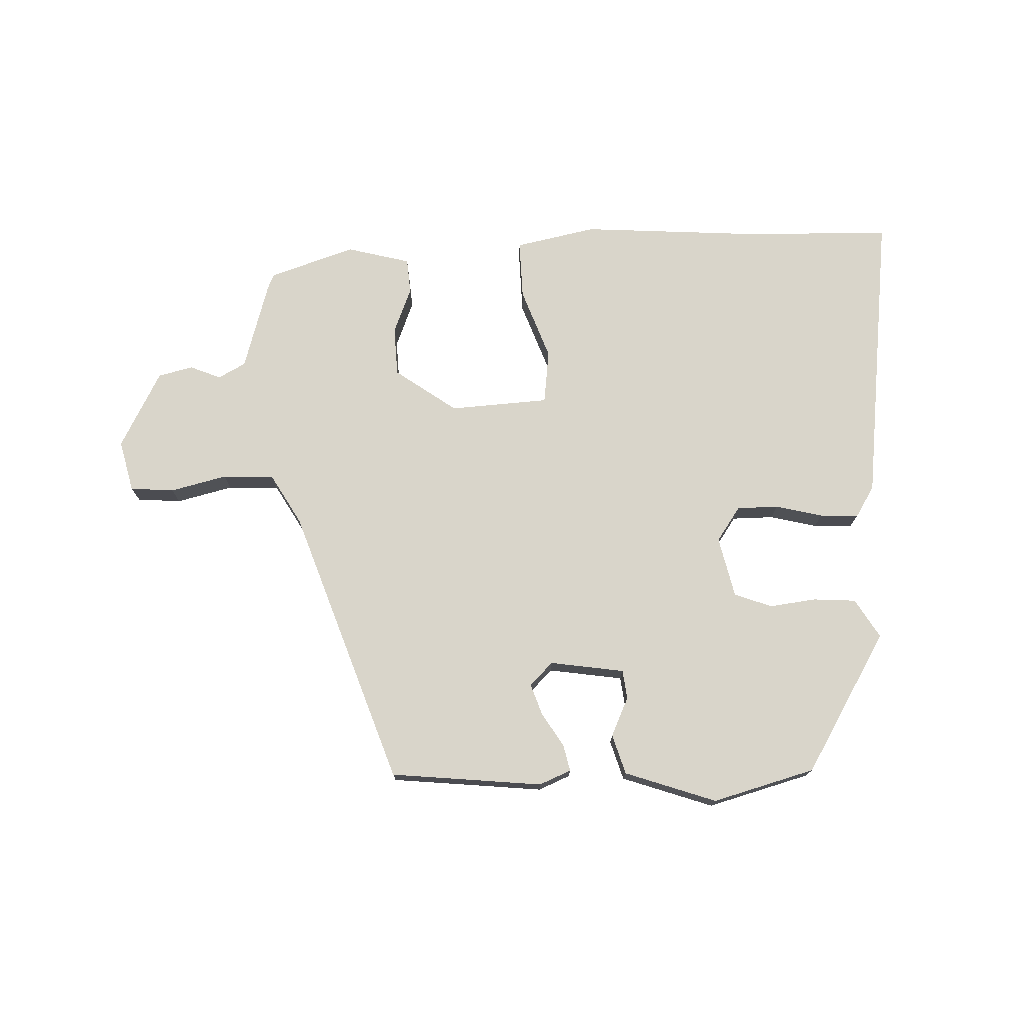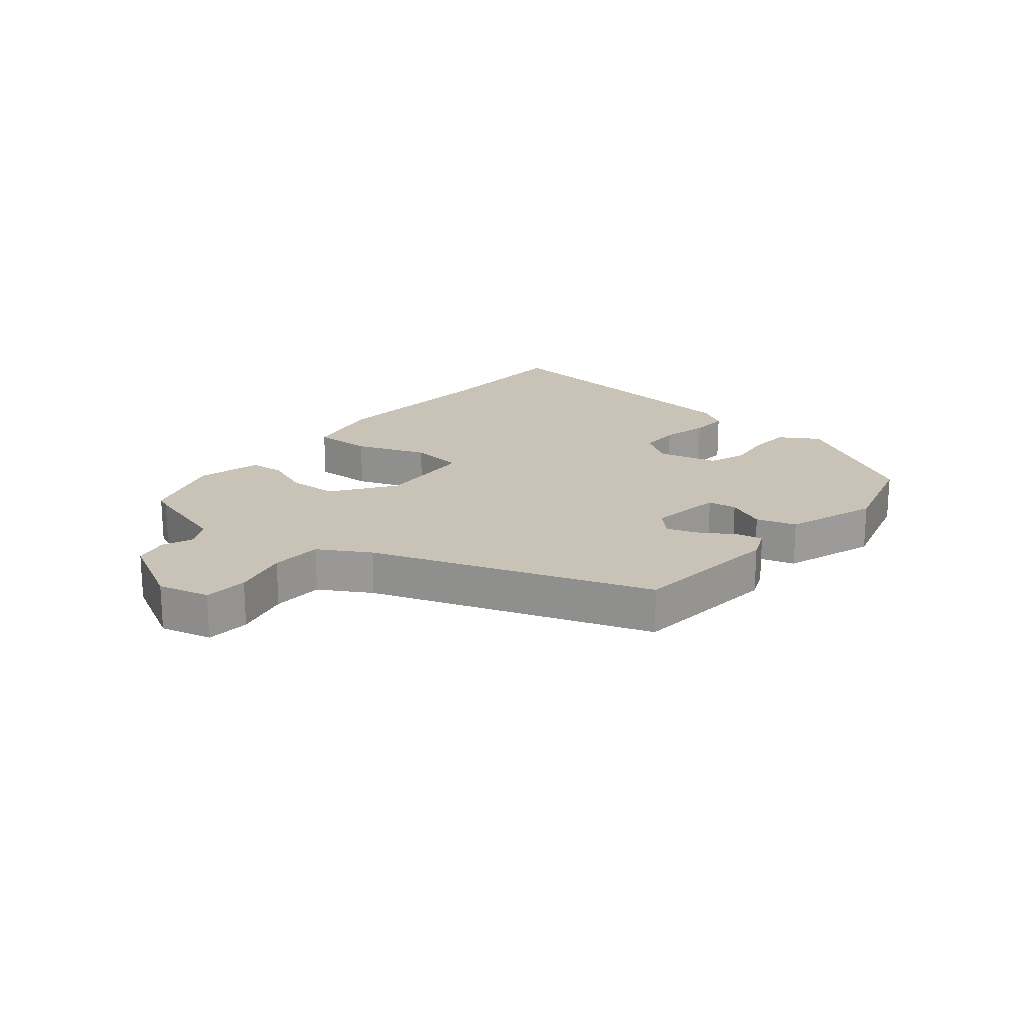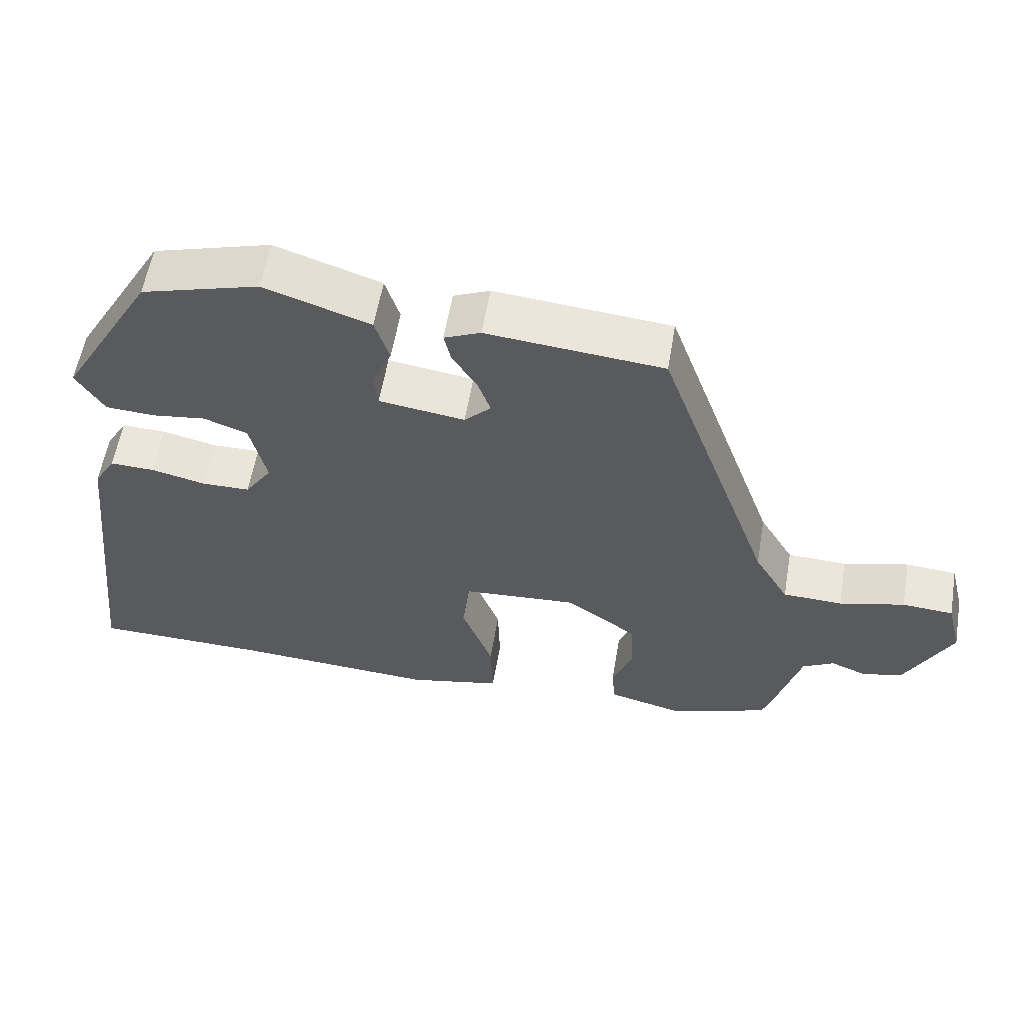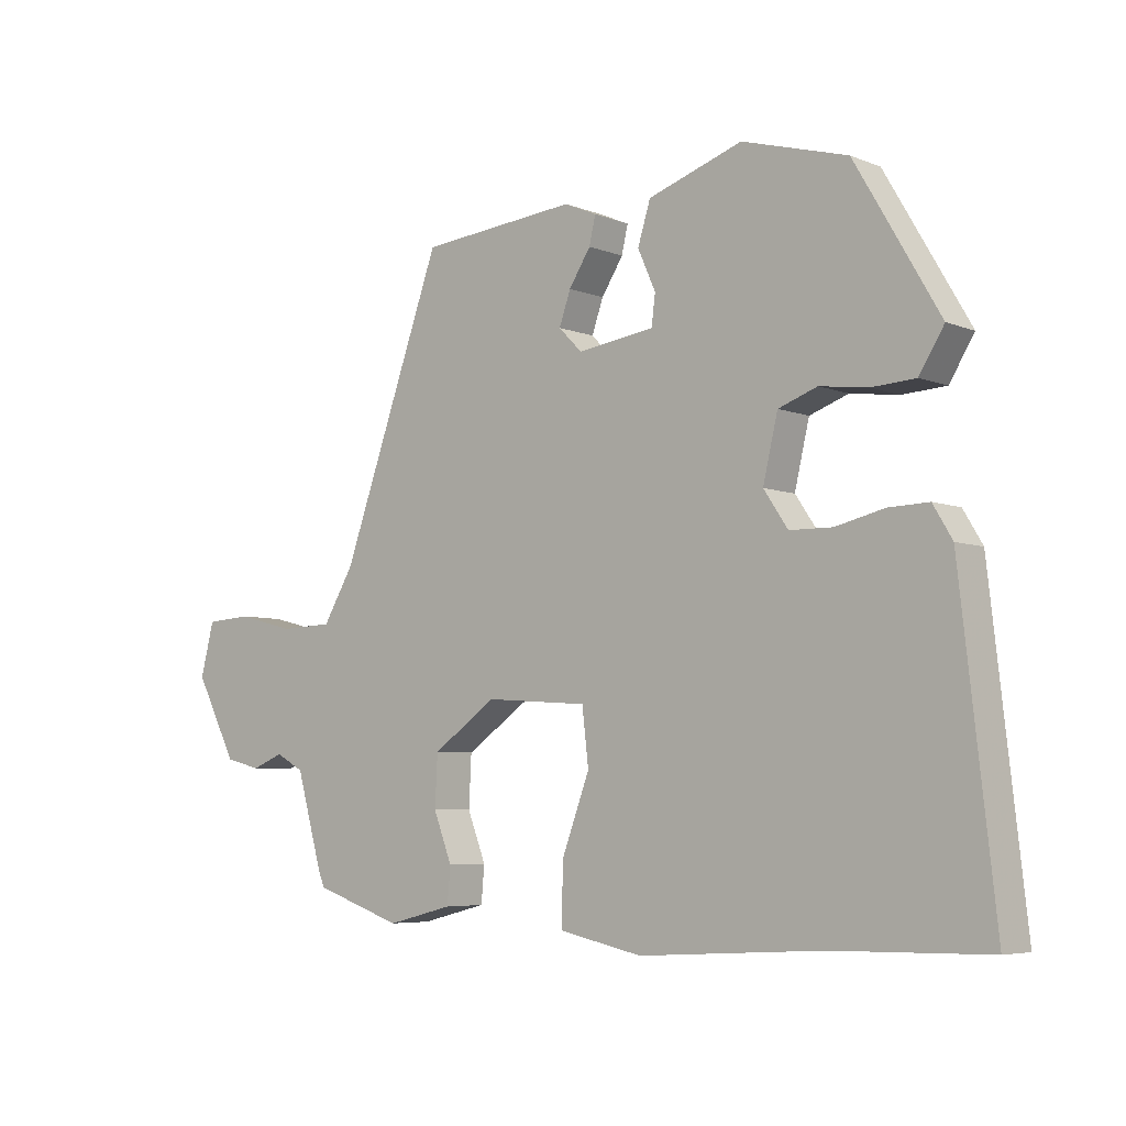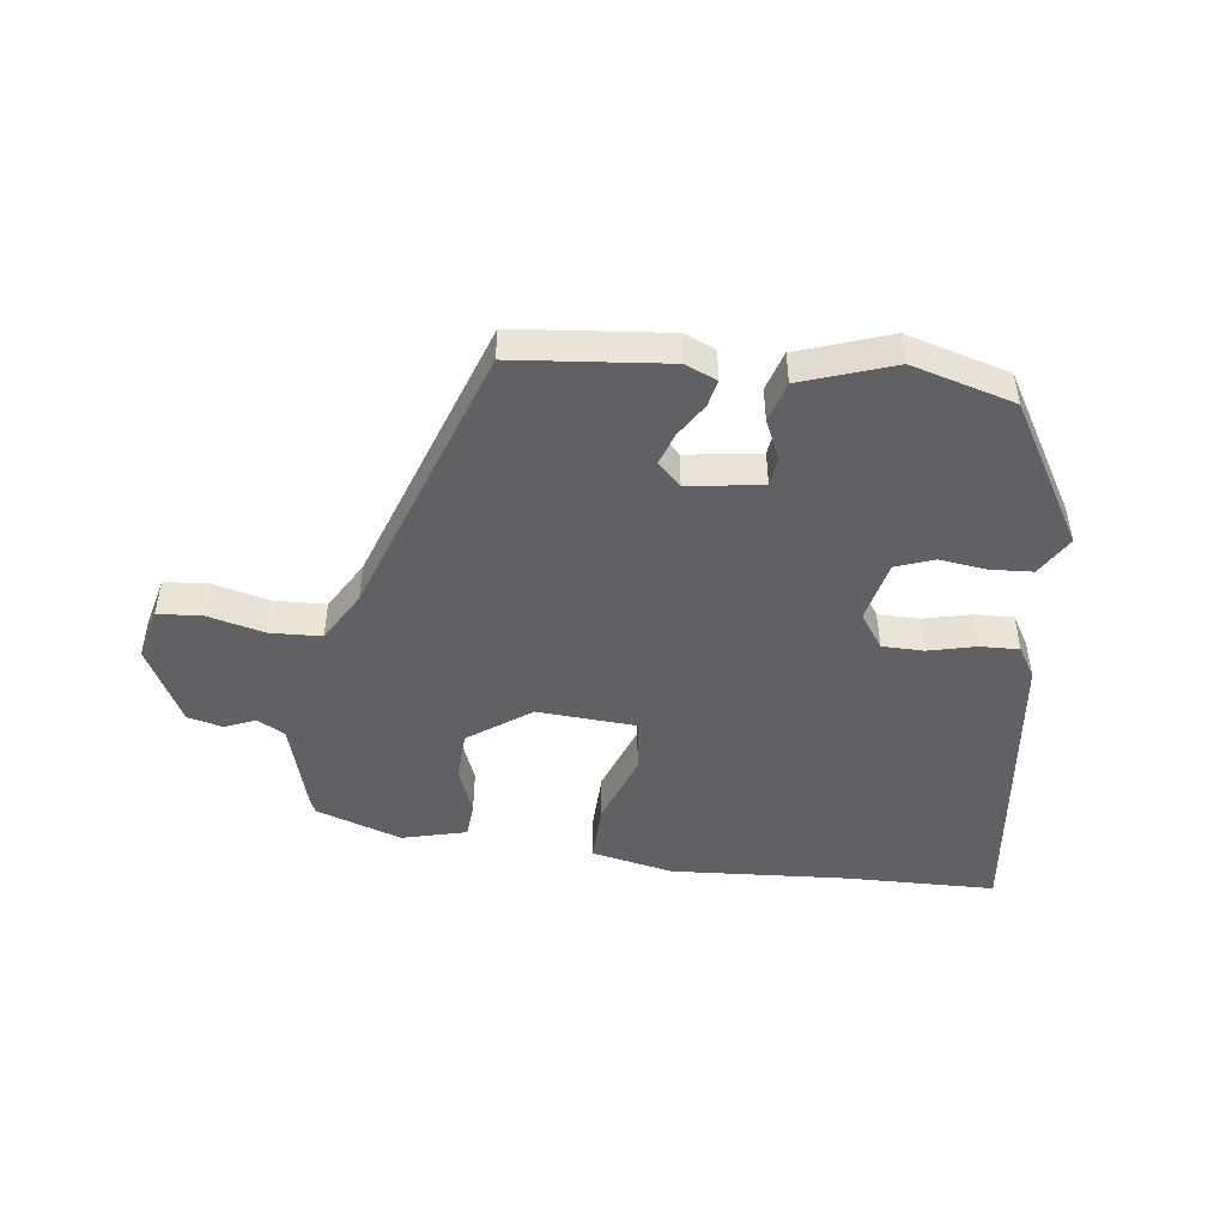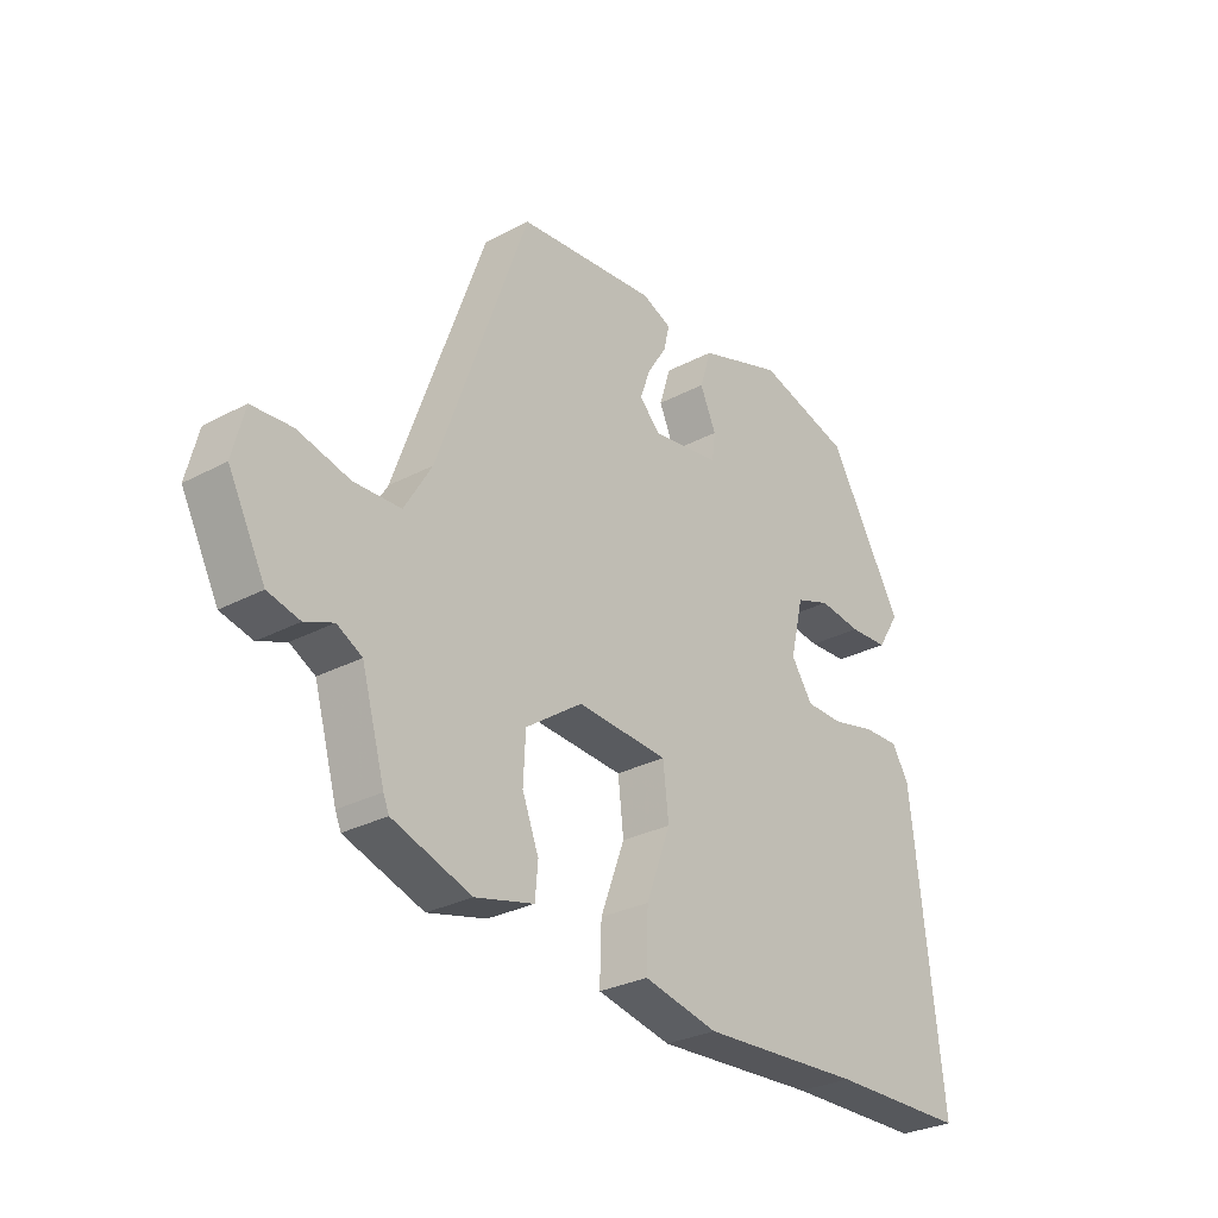
<metadata>
{"format":"obj","ext":"obj","renderer":"f3d","projection":"perspective","resolution":1024,"background":"white","views":[{"elev":74.7,"azim":-1.5,"up":"+Y"},{"elev":19.4,"azim":-50.3,"up":"+Y"},{"elev":57.9,"azim":-170.4,"up":"+Z"},{"elev":-5.7,"azim":39.9,"up":"+Z"},{"elev":-47.6,"azim":-6.9,"up":"+Y"},{"elev":-29.0,"azim":-51.6,"up":"+Z"}]}
</metadata>
<code>
v -0.522 0.07 -0.445
v -0.532 0.07 -0.421
v -0.573 0.07 -0.277
v -0.617 0.07 -0.253
v -0.667 0.07 -0.273
v -0.723 0.07 -0.259
v -0.788 0.07 -0.134
v -0.767 0.07 -0.051
v -0.696 0.07 -0.046
v -0.605 0.07 -0.069
v -0.522 0.07 -0.066
v -0.474 0.07 0.015
v -0.315 0.07 0.46
v -0.069 0.07 0.483
v -0.018 0.07 0.461
v -0.028 0.07 0.418
v -0.062 0.07 0.365
v -0.08 0.07 0.314
v -0.043 0.07 0.277
v 0.077 0.07 0.294
v 0.083 0.07 0.341
v 0.055 0.07 0.404
v 0.075 0.07 0.468
v 0.223 0.07 0.518
v 0.388 0.07 0.471
v 0.52 0.07 0.245
v 0.481 0.07 0.182
v 0.412 0.07 0.178
v 0.337 0.07 0.188
v 0.276 0.07 0.166
v 0.253 0.07 0.068
v 0.291 0.07 0.012
v 0.358 0.07 0.011
v 0.434 0.07 0.029
v 0.497 0.07 0.031
v 0.527 0.07 -0.019
v 0.581 0.07 -0.499
v 0.339 0.07 -0.503
v 0.054 0.07 -0.52
v -0.077 0.07 -0.492
v -0.074 0.07 -0.397
v -0.031 0.07 -0.282
v -0.041 0.07 -0.195
v -0.201 0.07 -0.184
v -0.301 0.07 -0.254
v -0.305 0.07 -0.334
v -0.276 0.07 -0.409
v -0.281 0.07 -0.466
v -0.384 0.07 -0.492
v -0.522 0 -0.445
v -0.532 0 -0.421
v -0.573 0 -0.277
v -0.617 0 -0.253
v -0.667 0 -0.273
v -0.723 0 -0.259
v -0.788 0 -0.134
v -0.767 0 -0.051
v -0.696 0 -0.046
v -0.605 0 -0.069
v -0.522 0 -0.066
v -0.474 0 0.015
v -0.315 0 0.46
v -0.069 0 0.483
v -0.018 0 0.461
v -0.028 0 0.418
v -0.062 0 0.365
v -0.08 0 0.314
v -0.043 0 0.277
v 0.077 0 0.294
v 0.083 0 0.341
v 0.055 0 0.404
v 0.075 0 0.468
v 0.223 0 0.518
v 0.388 0 0.471
v 0.52 0 0.245
v 0.481 0 0.182
v 0.412 0 0.178
v 0.337 0 0.188
v 0.276 0 0.166
v 0.253 0 0.068
v 0.291 0 0.012
v 0.358 0 0.011
v 0.434 0 0.029
v 0.497 0 0.031
v 0.527 0 -0.019
v 0.581 0 -0.499
v 0.339 0 -0.503
v 0.054 0 -0.52
v -0.077 0 -0.492
v -0.074 0 -0.397
v -0.031 0 -0.282
v -0.041 0 -0.195
v -0.201 0 -0.184
v -0.301 0 -0.254
v -0.305 0 -0.334
v -0.276 0 -0.409
v -0.281 0 -0.466
v -0.384 0 -0.492
f 1 2 3
f 49 1 3
f 48 49 3
f 47 48 3
f 46 47 3
f 45 46 3 4
f 44 45 4
f 40 41 42
f 39 40 42
f 38 39 42
f 38 42 43
f 37 38 43
f 36 37 43
f 35 36 43
f 34 35 43
f 33 34 43
f 32 33 43 44
f 27 28 29
f 26 27 29
f 25 26 29
f 24 25 29
f 23 24 29
f 22 23 29
f 21 22 29
f 20 21 29 30
f 19 20 30 31
f 15 16 17
f 14 15 17
f 13 14 17
f 12 13 17
f 11 12 17 18
f 8 9 10
f 7 8 10
f 6 7 10
f 5 6 10
f 4 5 10
f 4 10 11
f 44 4 11
f 32 44 11
f 31 32 11
f 19 31 11
f 11 18 19
f 52 51 50
f 52 50 98
f 52 98 97
f 52 97 96
f 52 96 95
f 53 52 95 94
f 53 94 93
f 91 90 89
f 91 89 88
f 91 88 87
f 92 91 87
f 92 87 86
f 92 86 85
f 92 85 84
f 92 84 83
f 92 83 82
f 93 92 82 81
f 78 77 76
f 78 76 75
f 78 75 74
f 78 74 73
f 78 73 72
f 78 72 71
f 78 71 70
f 79 78 70 69
f 80 79 69 68
f 66 65 64
f 66 64 63
f 66 63 62
f 66 62 61
f 67 66 61 60
f 59 58 57
f 59 57 56
f 59 56 55
f 59 55 54
f 59 54 53
f 60 59 53
f 60 53 93
f 60 93 81
f 60 81 80
f 60 80 68
f 68 67 60
f 1 50 51 2
f 2 51 52 3
f 3 52 53 4
f 4 53 54 5
f 5 54 55 6
f 6 55 56 7
f 7 56 57 8
f 8 57 58 9
f 9 58 59 10
f 10 59 60 11
f 11 60 61 12
f 12 61 62 13
f 13 62 63 14
f 14 63 64 15
f 15 64 65 16
f 16 65 66 17
f 17 66 67 18
f 18 67 68 19
f 19 68 69 20
f 20 69 70 21
f 21 70 71 22
f 22 71 72 23
f 23 72 73 24
f 24 73 74 25
f 25 74 75 26
f 26 75 76 27
f 27 76 77 28
f 28 77 78 29
f 29 78 79 30
f 30 79 80 31
f 31 80 81 32
f 32 81 82 33
f 33 82 83 34
f 34 83 84 35
f 35 84 85 36
f 36 85 86 37
f 37 86 87 38
f 38 87 88 39
f 39 88 89 40
f 40 89 90 41
f 41 90 91 42
f 42 91 92 43
f 43 92 93 44
f 44 93 94 45
f 45 94 95 46
f 46 95 96 47
f 47 96 97 48
f 48 97 98 49
f 49 98 50 1

</code>
